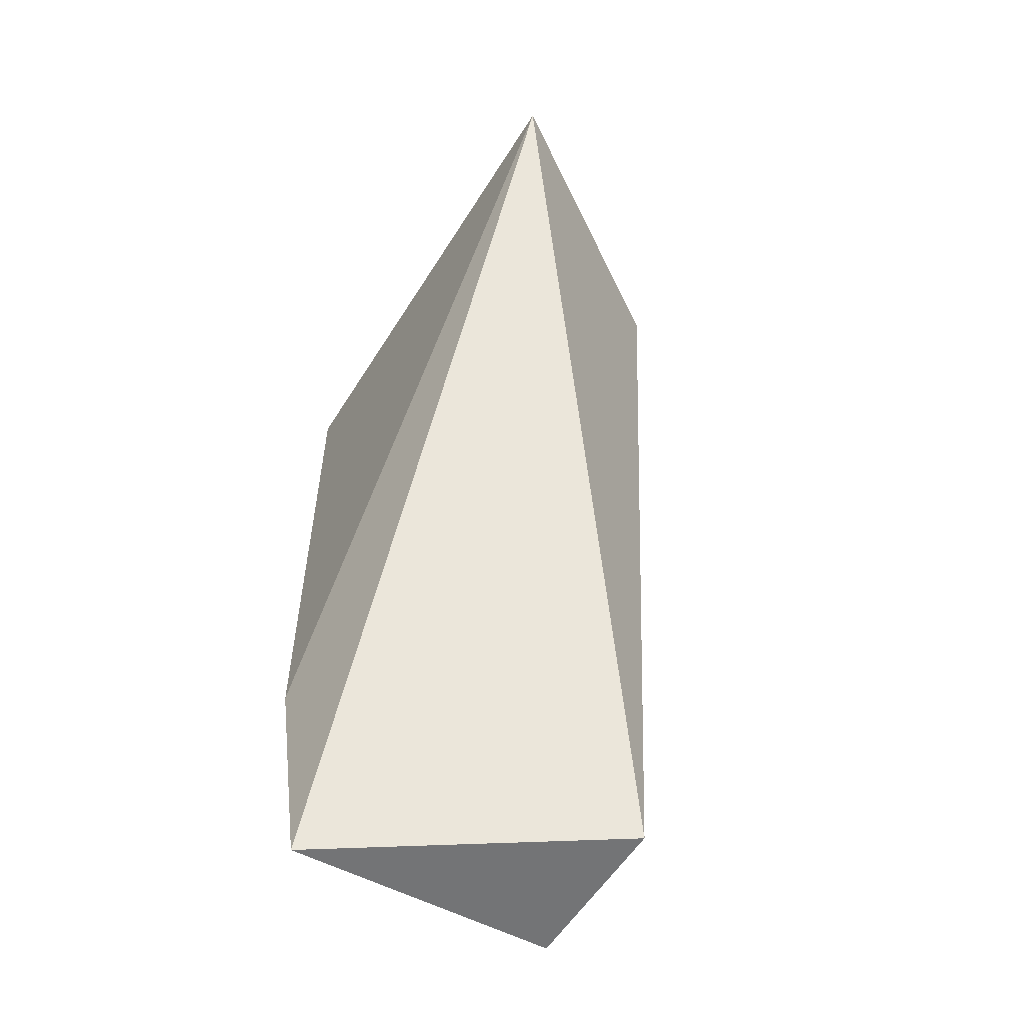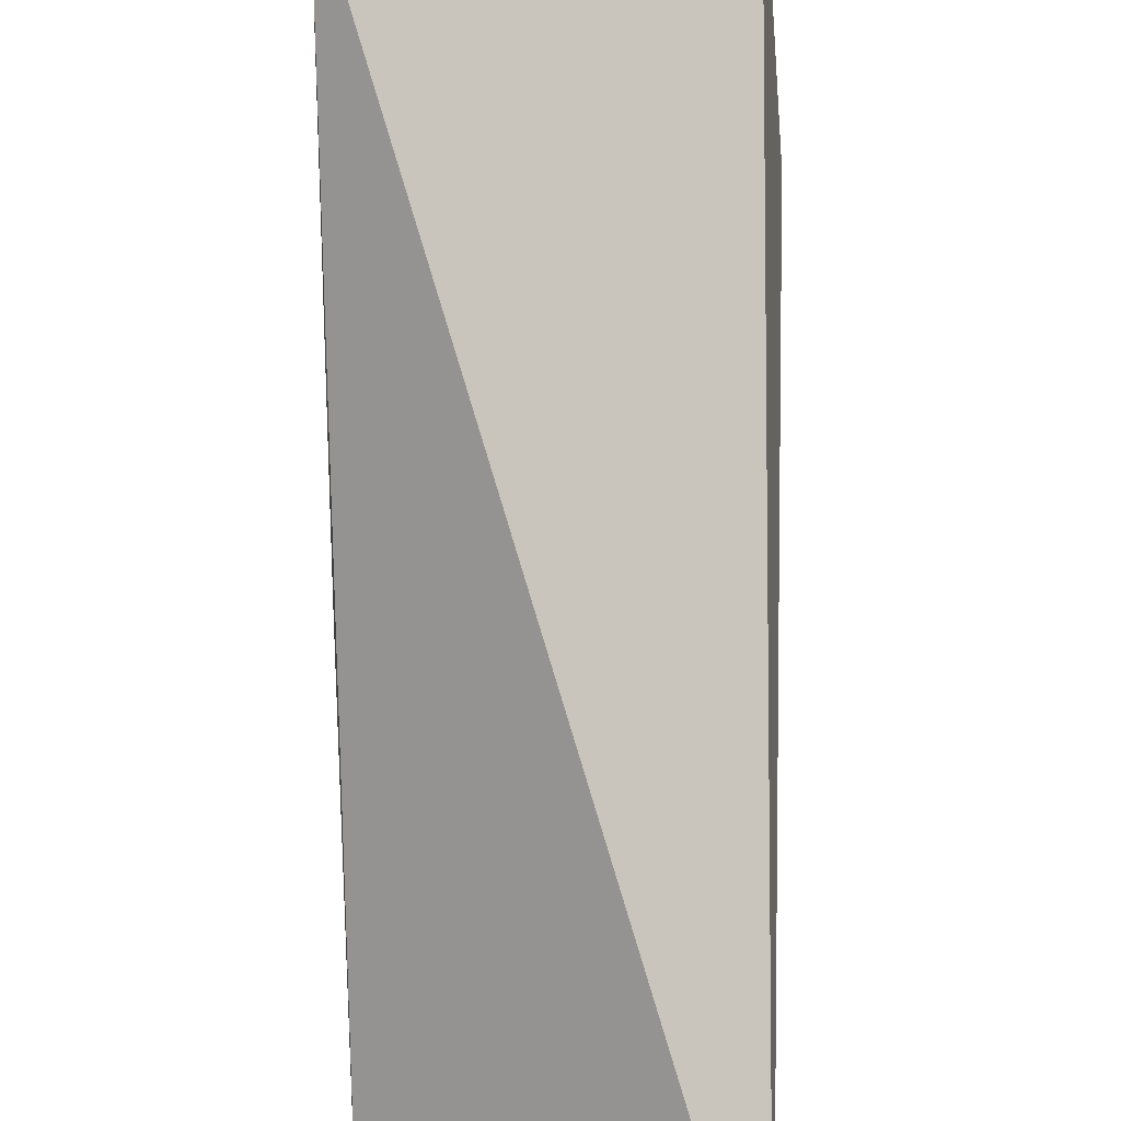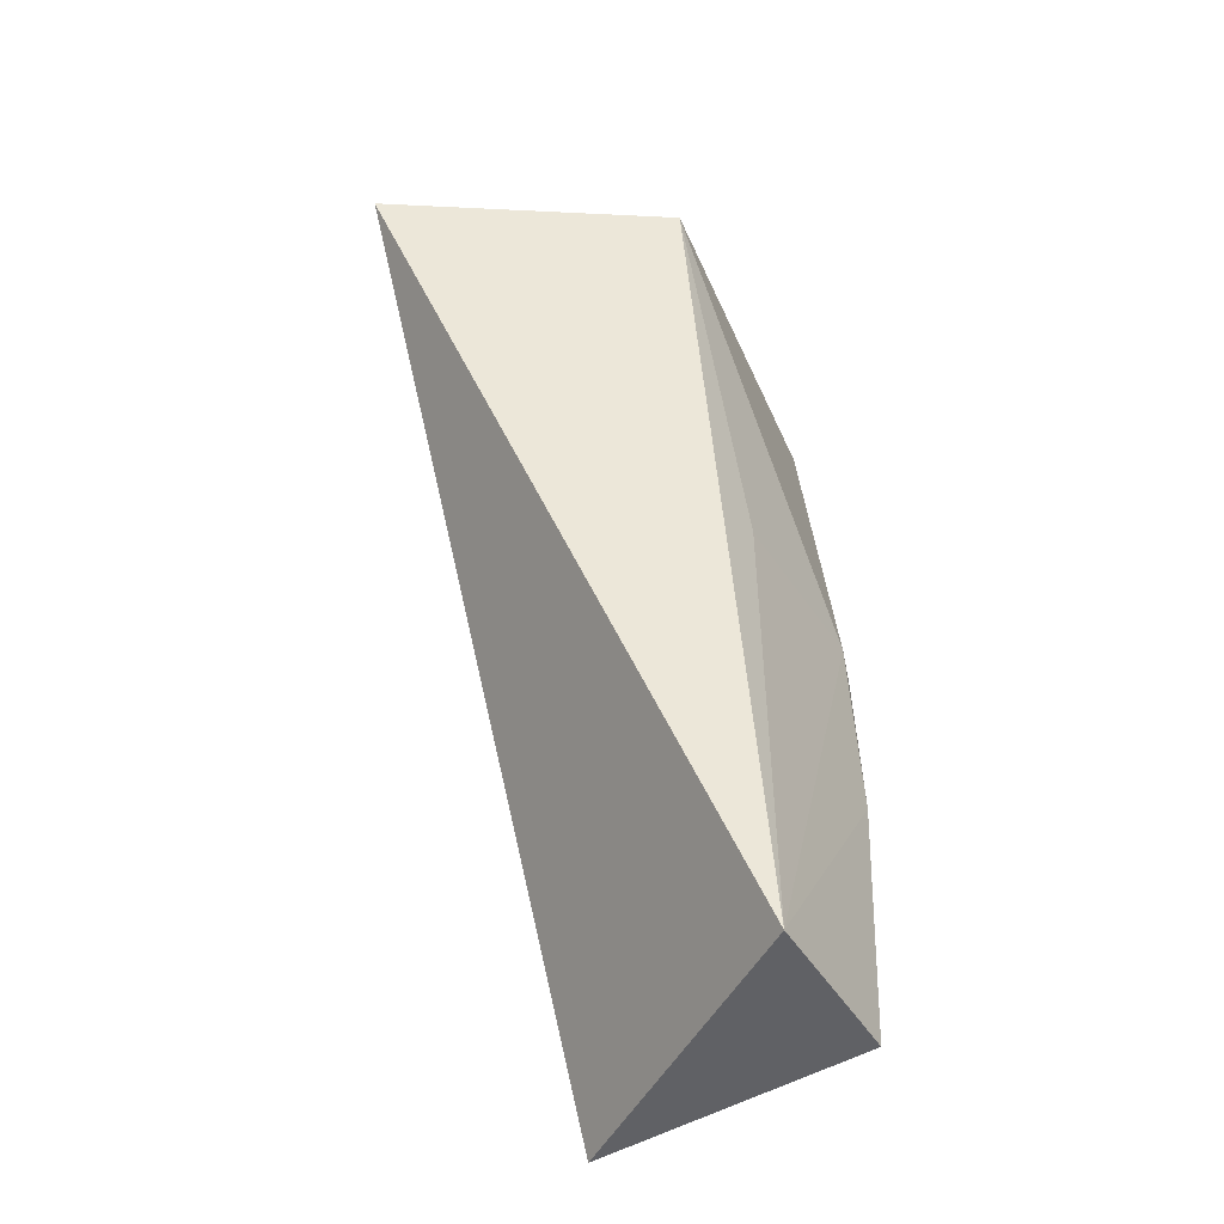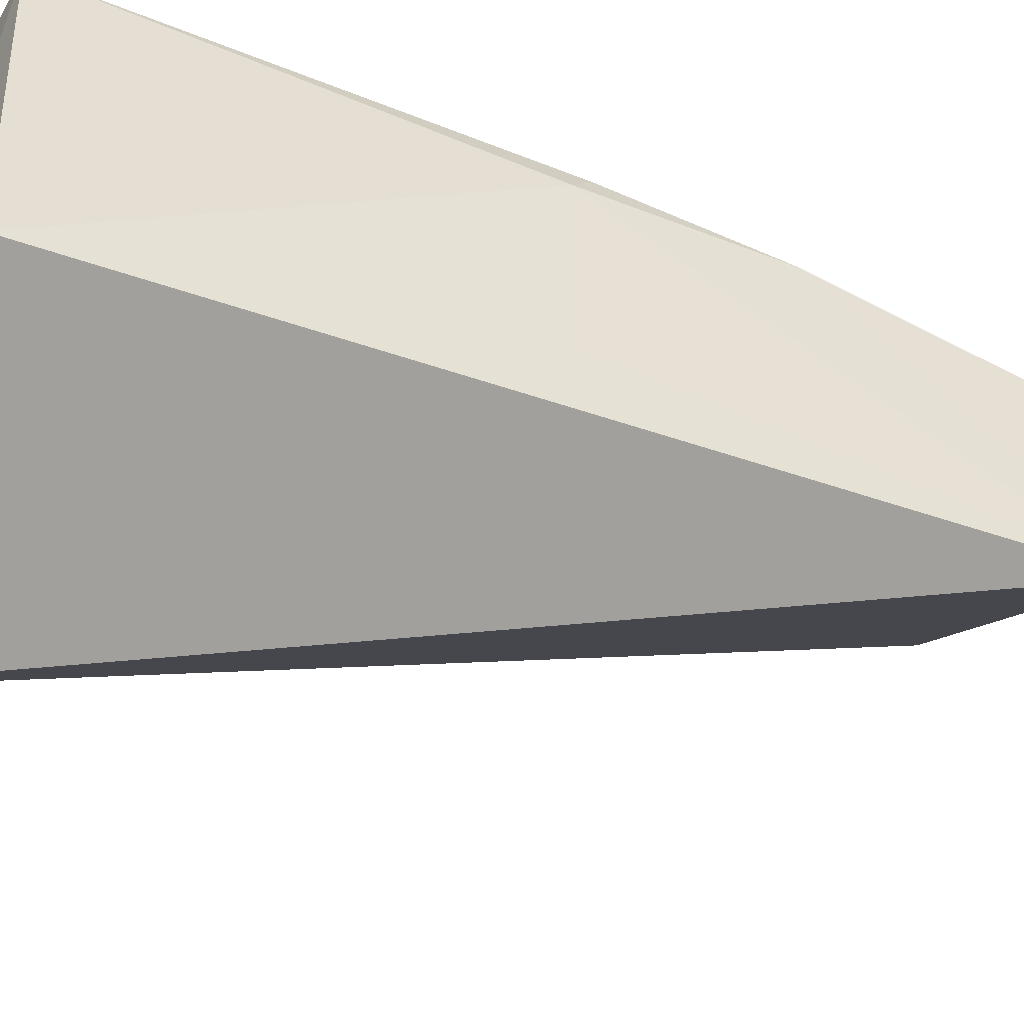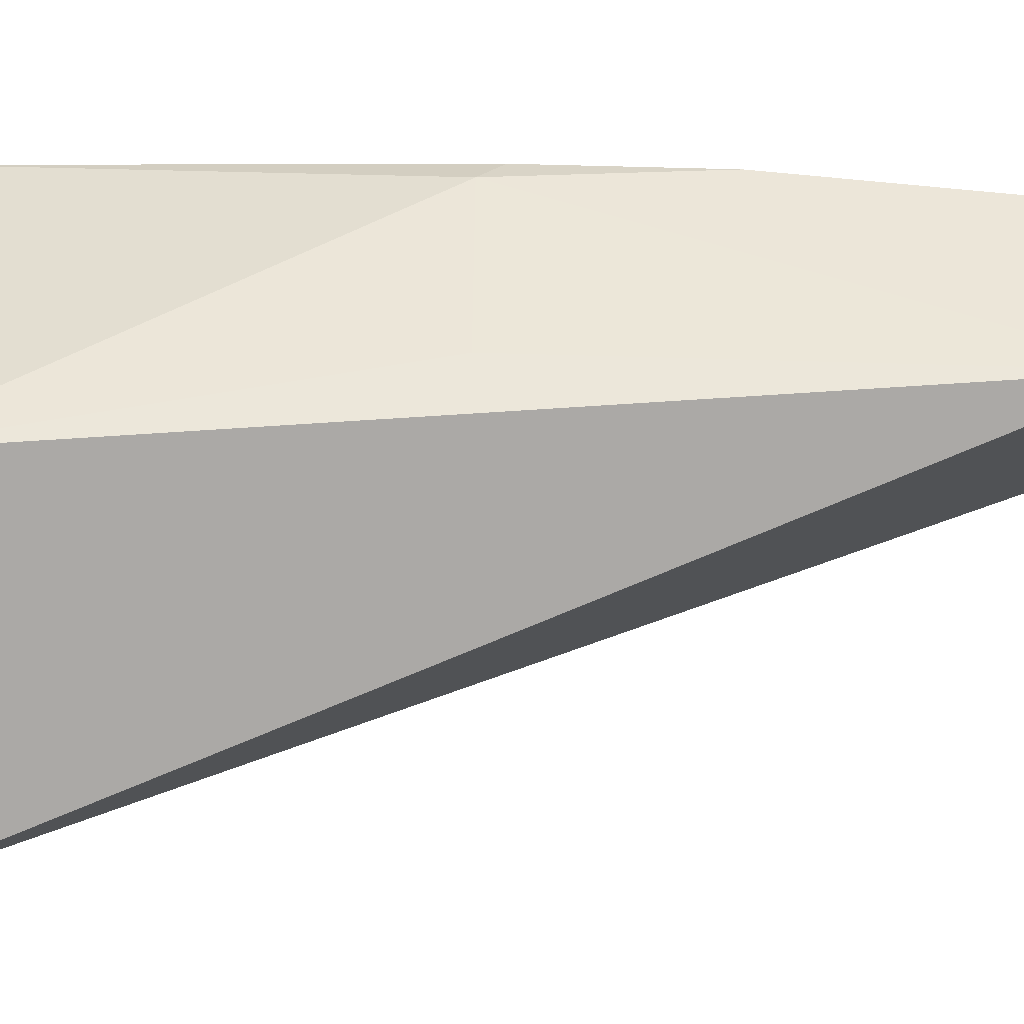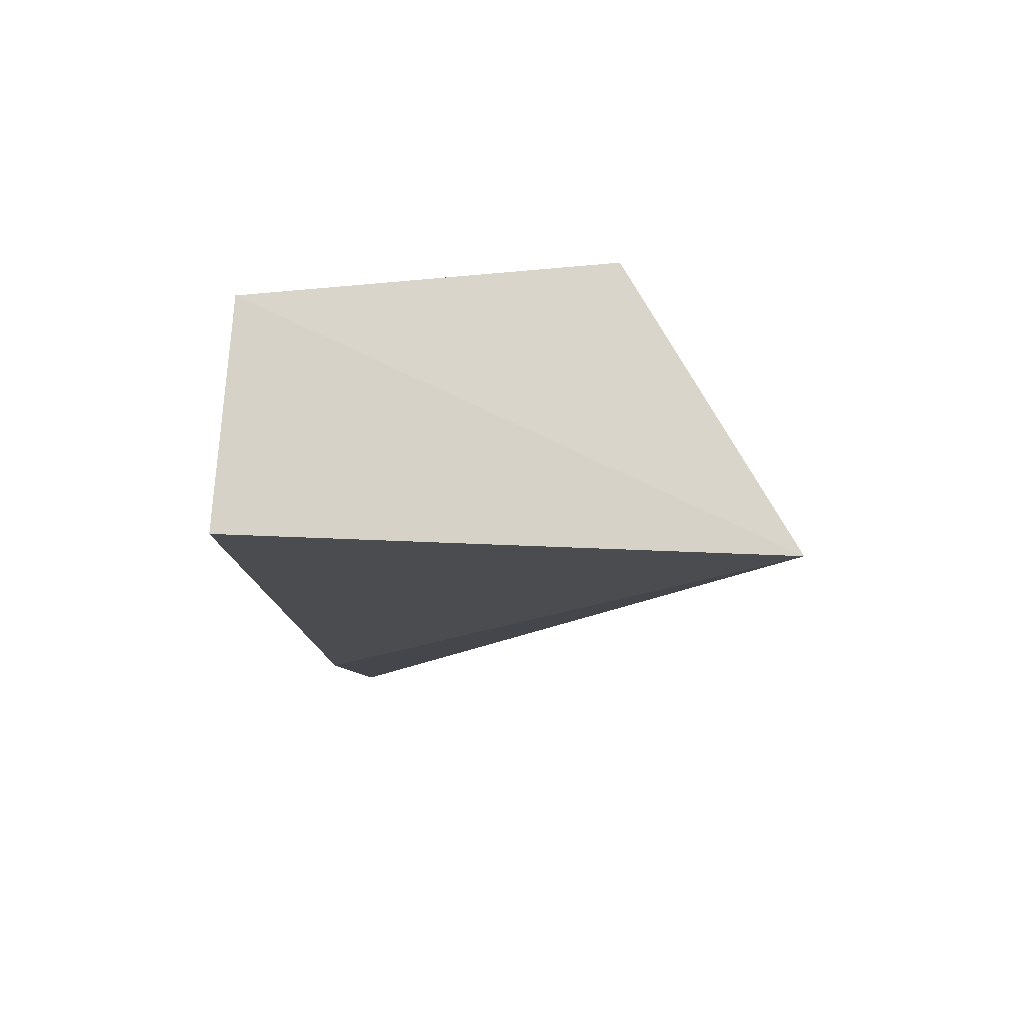
<metadata>
{"format":"obj","ext":"obj","renderer":"f3d","projection":"perspective","resolution":1024,"background":"white","views":[{"elev":-56.8,"azim":148.1,"up":"+Y"},{"elev":-70.6,"azim":0.0,"up":"+Z"},{"elev":-46.8,"azim":-149.3,"up":"+Y"},{"elev":-46.1,"azim":-118.1,"up":"+Z"},{"elev":-43.4,"azim":-92.3,"up":"+Z"},{"elev":77.0,"azim":92.7,"up":"+Y"}]}
</metadata>
<code>
v -0.04881 -0.007213 0.02938
v -0.04885 -0.04503 0.02609
v -0.048 -0.0348 0.02717
v -0.04887 -0.006557 0.007252
v -0.06094 -0.03263 0.02692
v -0.06025 -0.007161 0.01442
v -0.06092 -0.04438 0.01855
v -0.06088 -0.04446 0.02588
v -0.05822 -0.007182 0.02915
v -0.06079 -0.02439 0.01859
v -0.06092 -0.02443 0.02618
v -0.0606 -0.02539 0.02725
f 1 3 4
f 3 2 4
f 7 4 2
f 7 6 4
f 8 2 3
f 8 3 5
f 8 7 2
f 8 5 7
f 9 5 3
f 9 3 1
f 9 1 4
f 9 4 6
f 10 6 7
f 11 9 6
f 11 6 10
f 11 10 7
f 11 7 5
f 12 11 5
f 12 5 9
f 12 9 11

</code>
